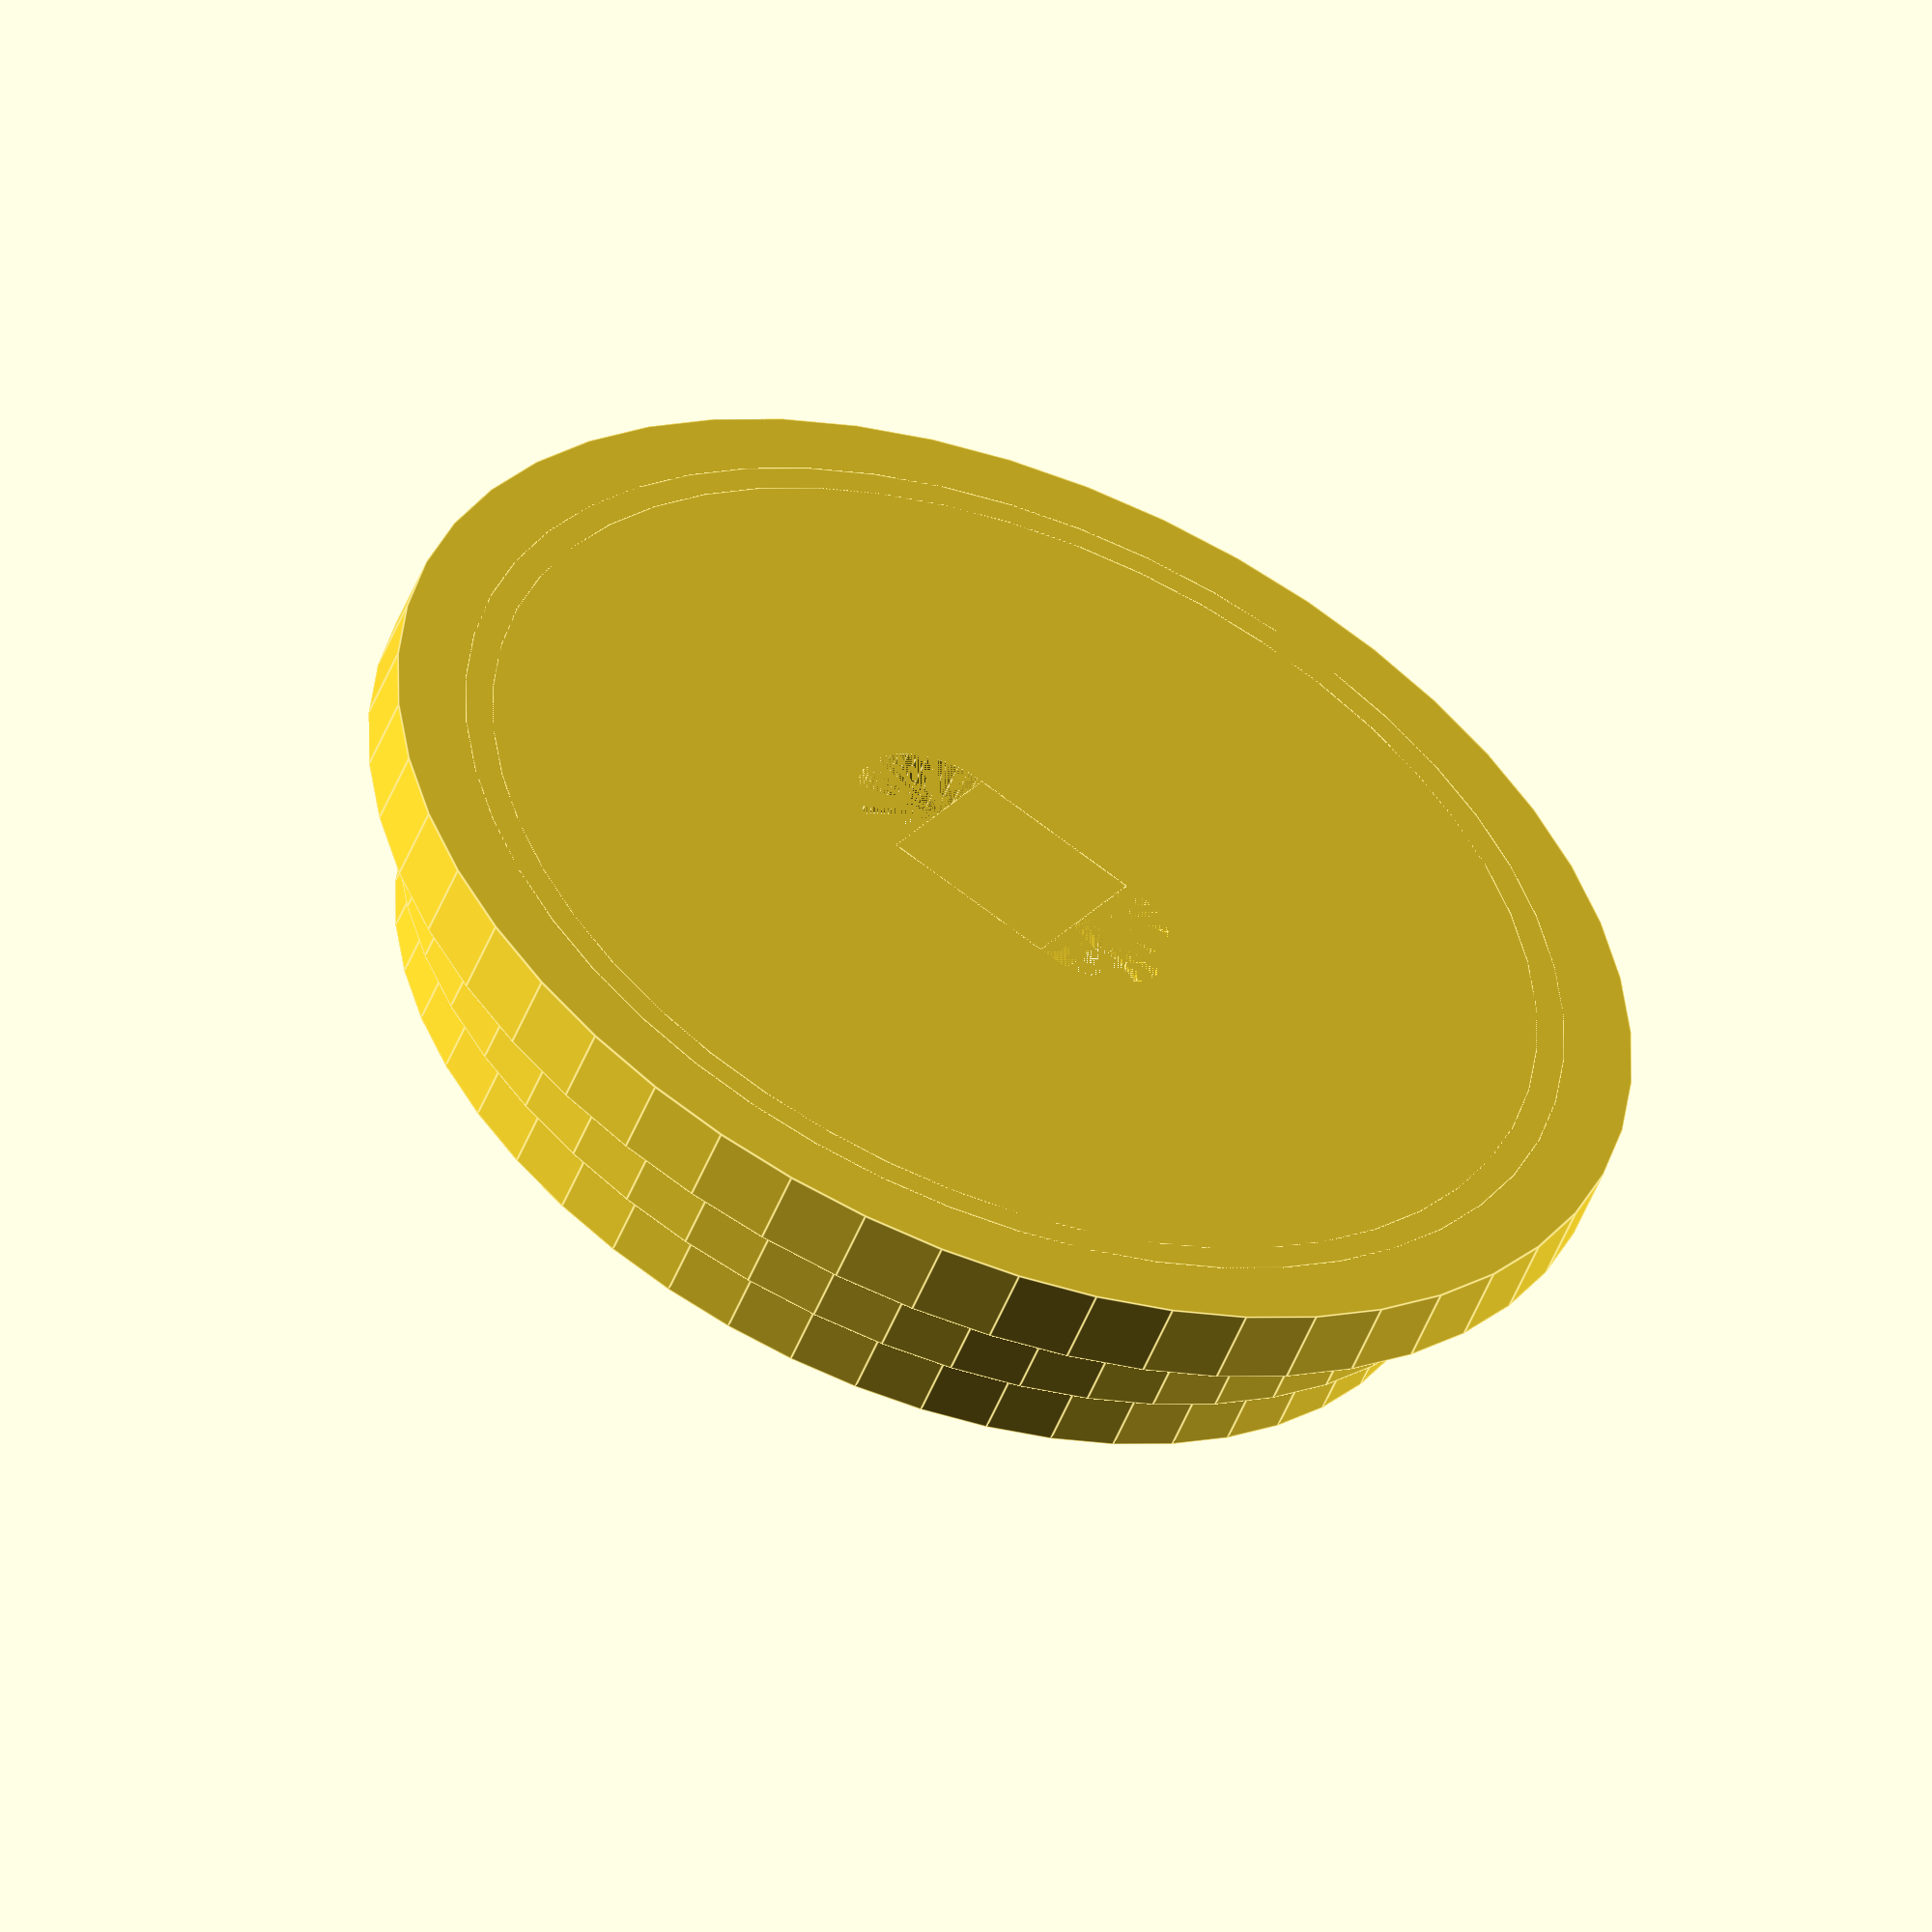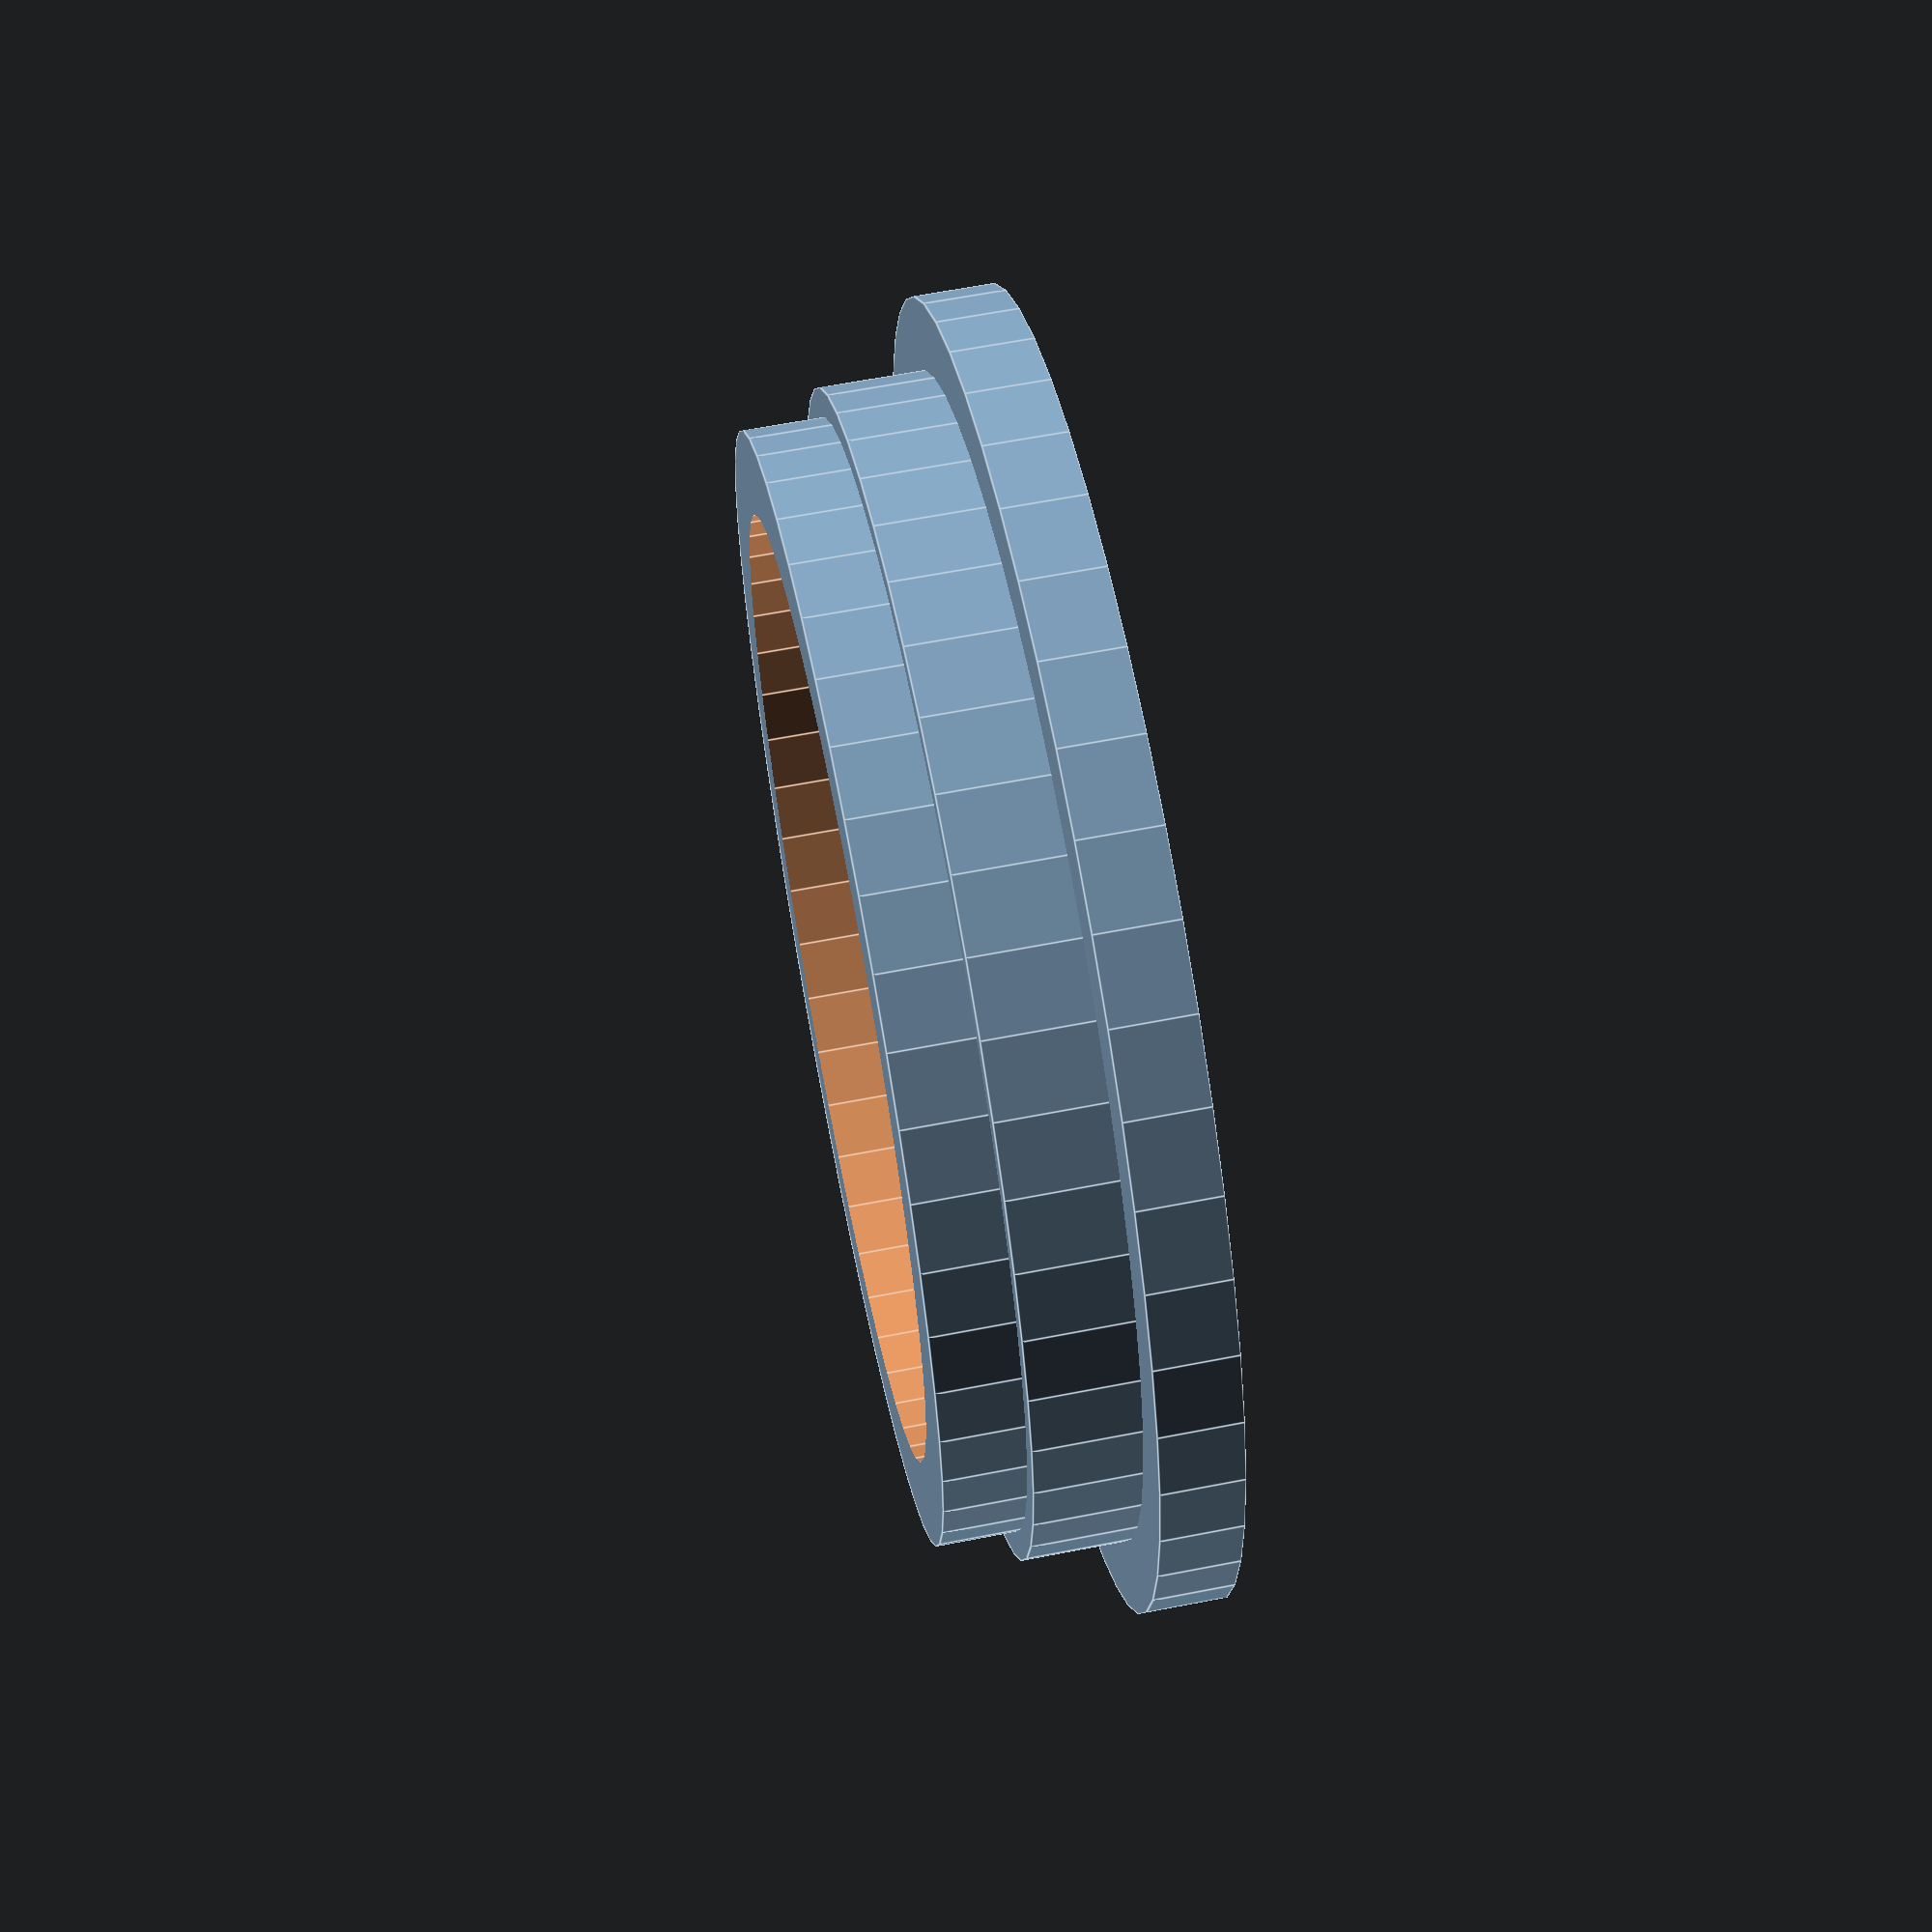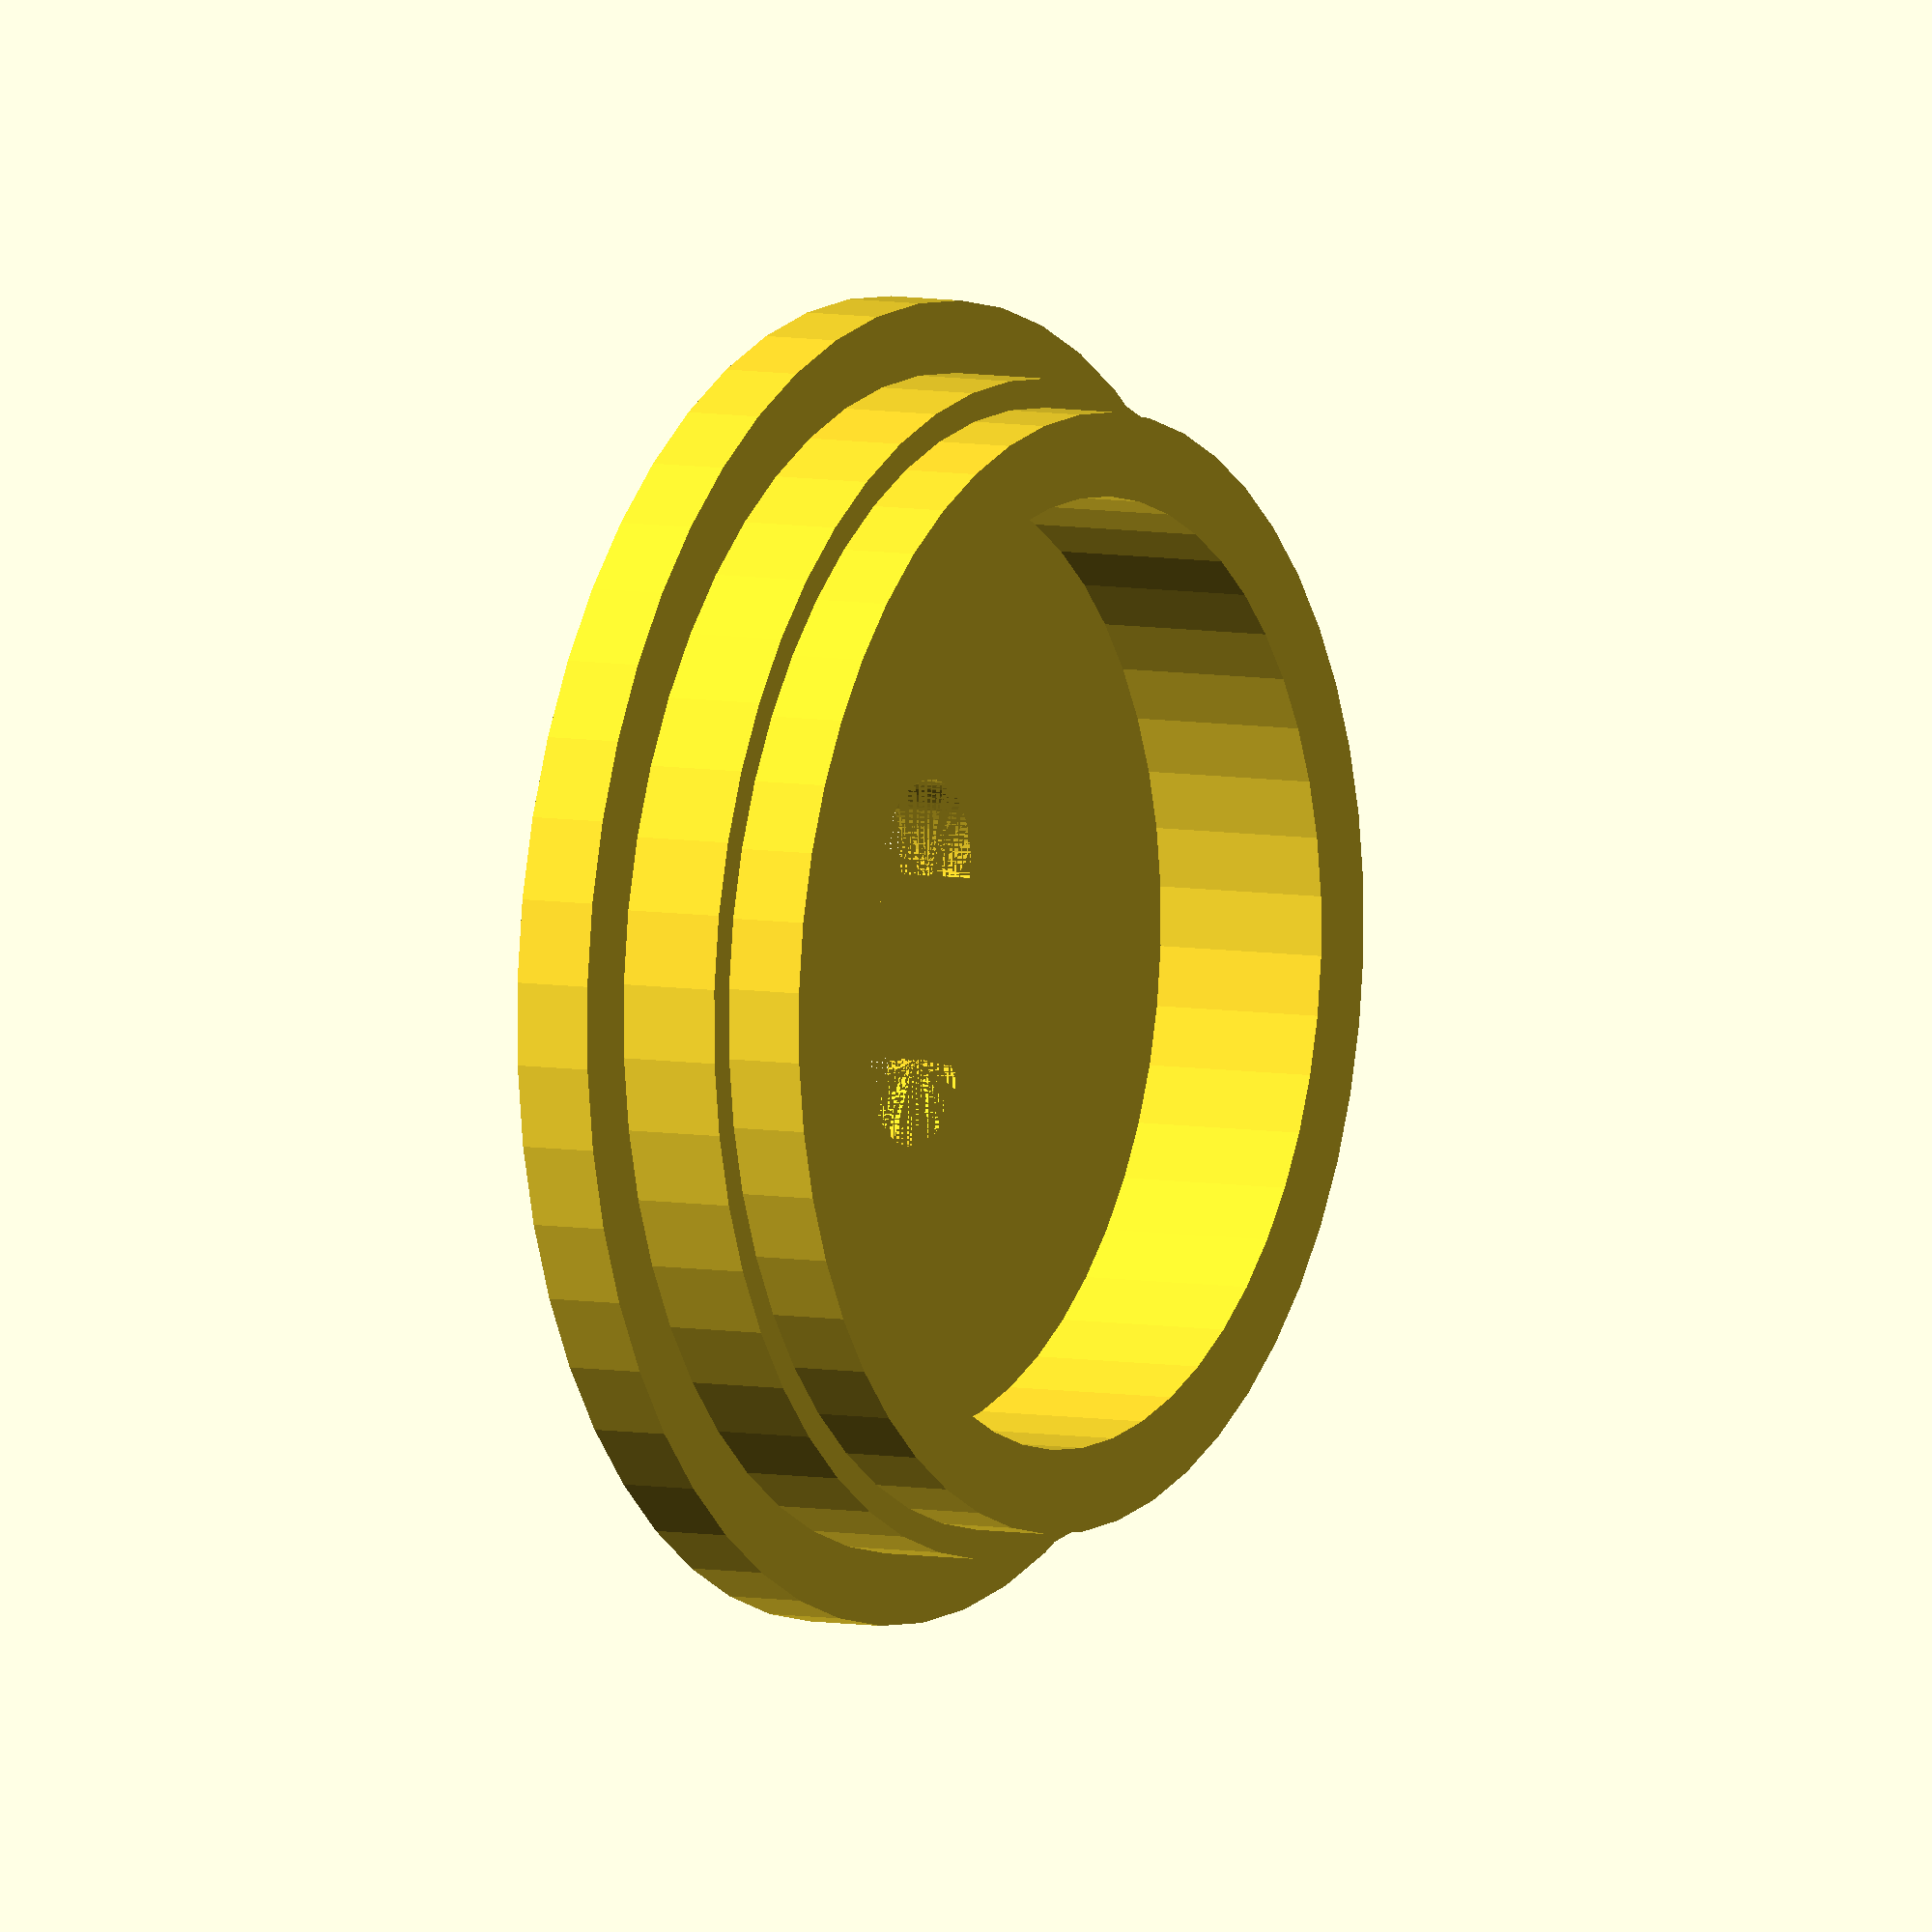
<openscad>
h1 = 5.93;
w1 = 25;
h2 = 4.13;
w2 = 26.3;
h3 = 1.8;
w3 = 29.53;
iw = 21.25;

split = 4.3; // distance between cutouts
cutoutd = 3.9; // diameter of cutout

$fn = 50;
difference(){
	union(){
		cylinder(h3, w3 / 2, w3 / 2);
		difference(){
			union(){
				cylinder(h2, w2 / 2, w2 / 2);
				cylinder(h1, w1 / 2, w1 / 2);
			}
			translate([0, 0, h3]){
				cylinder(h1, iw / 2, iw / 2);
			}
		}
	}
	difference(){
		union(){
			for(m = [0:1]){
				mirror([m, 0, 0]){
					translate([split / 2, 0, 0]){
						cylinder(h3, cutoutd / 2, cutoutd / 2);
					}
				}
			}
		}
		translate([-split / 2, -cutoutd / 2, 0]){
			cube([(cutoutd + split) / 2, cutoutd, h3]);
		}
	}
}

</openscad>
<views>
elev=52.2 azim=148.0 roll=158.5 proj=o view=edges
elev=117.6 azim=30.1 roll=101.2 proj=p view=edges
elev=353.8 azim=276.9 roll=300.2 proj=o view=solid
</views>
